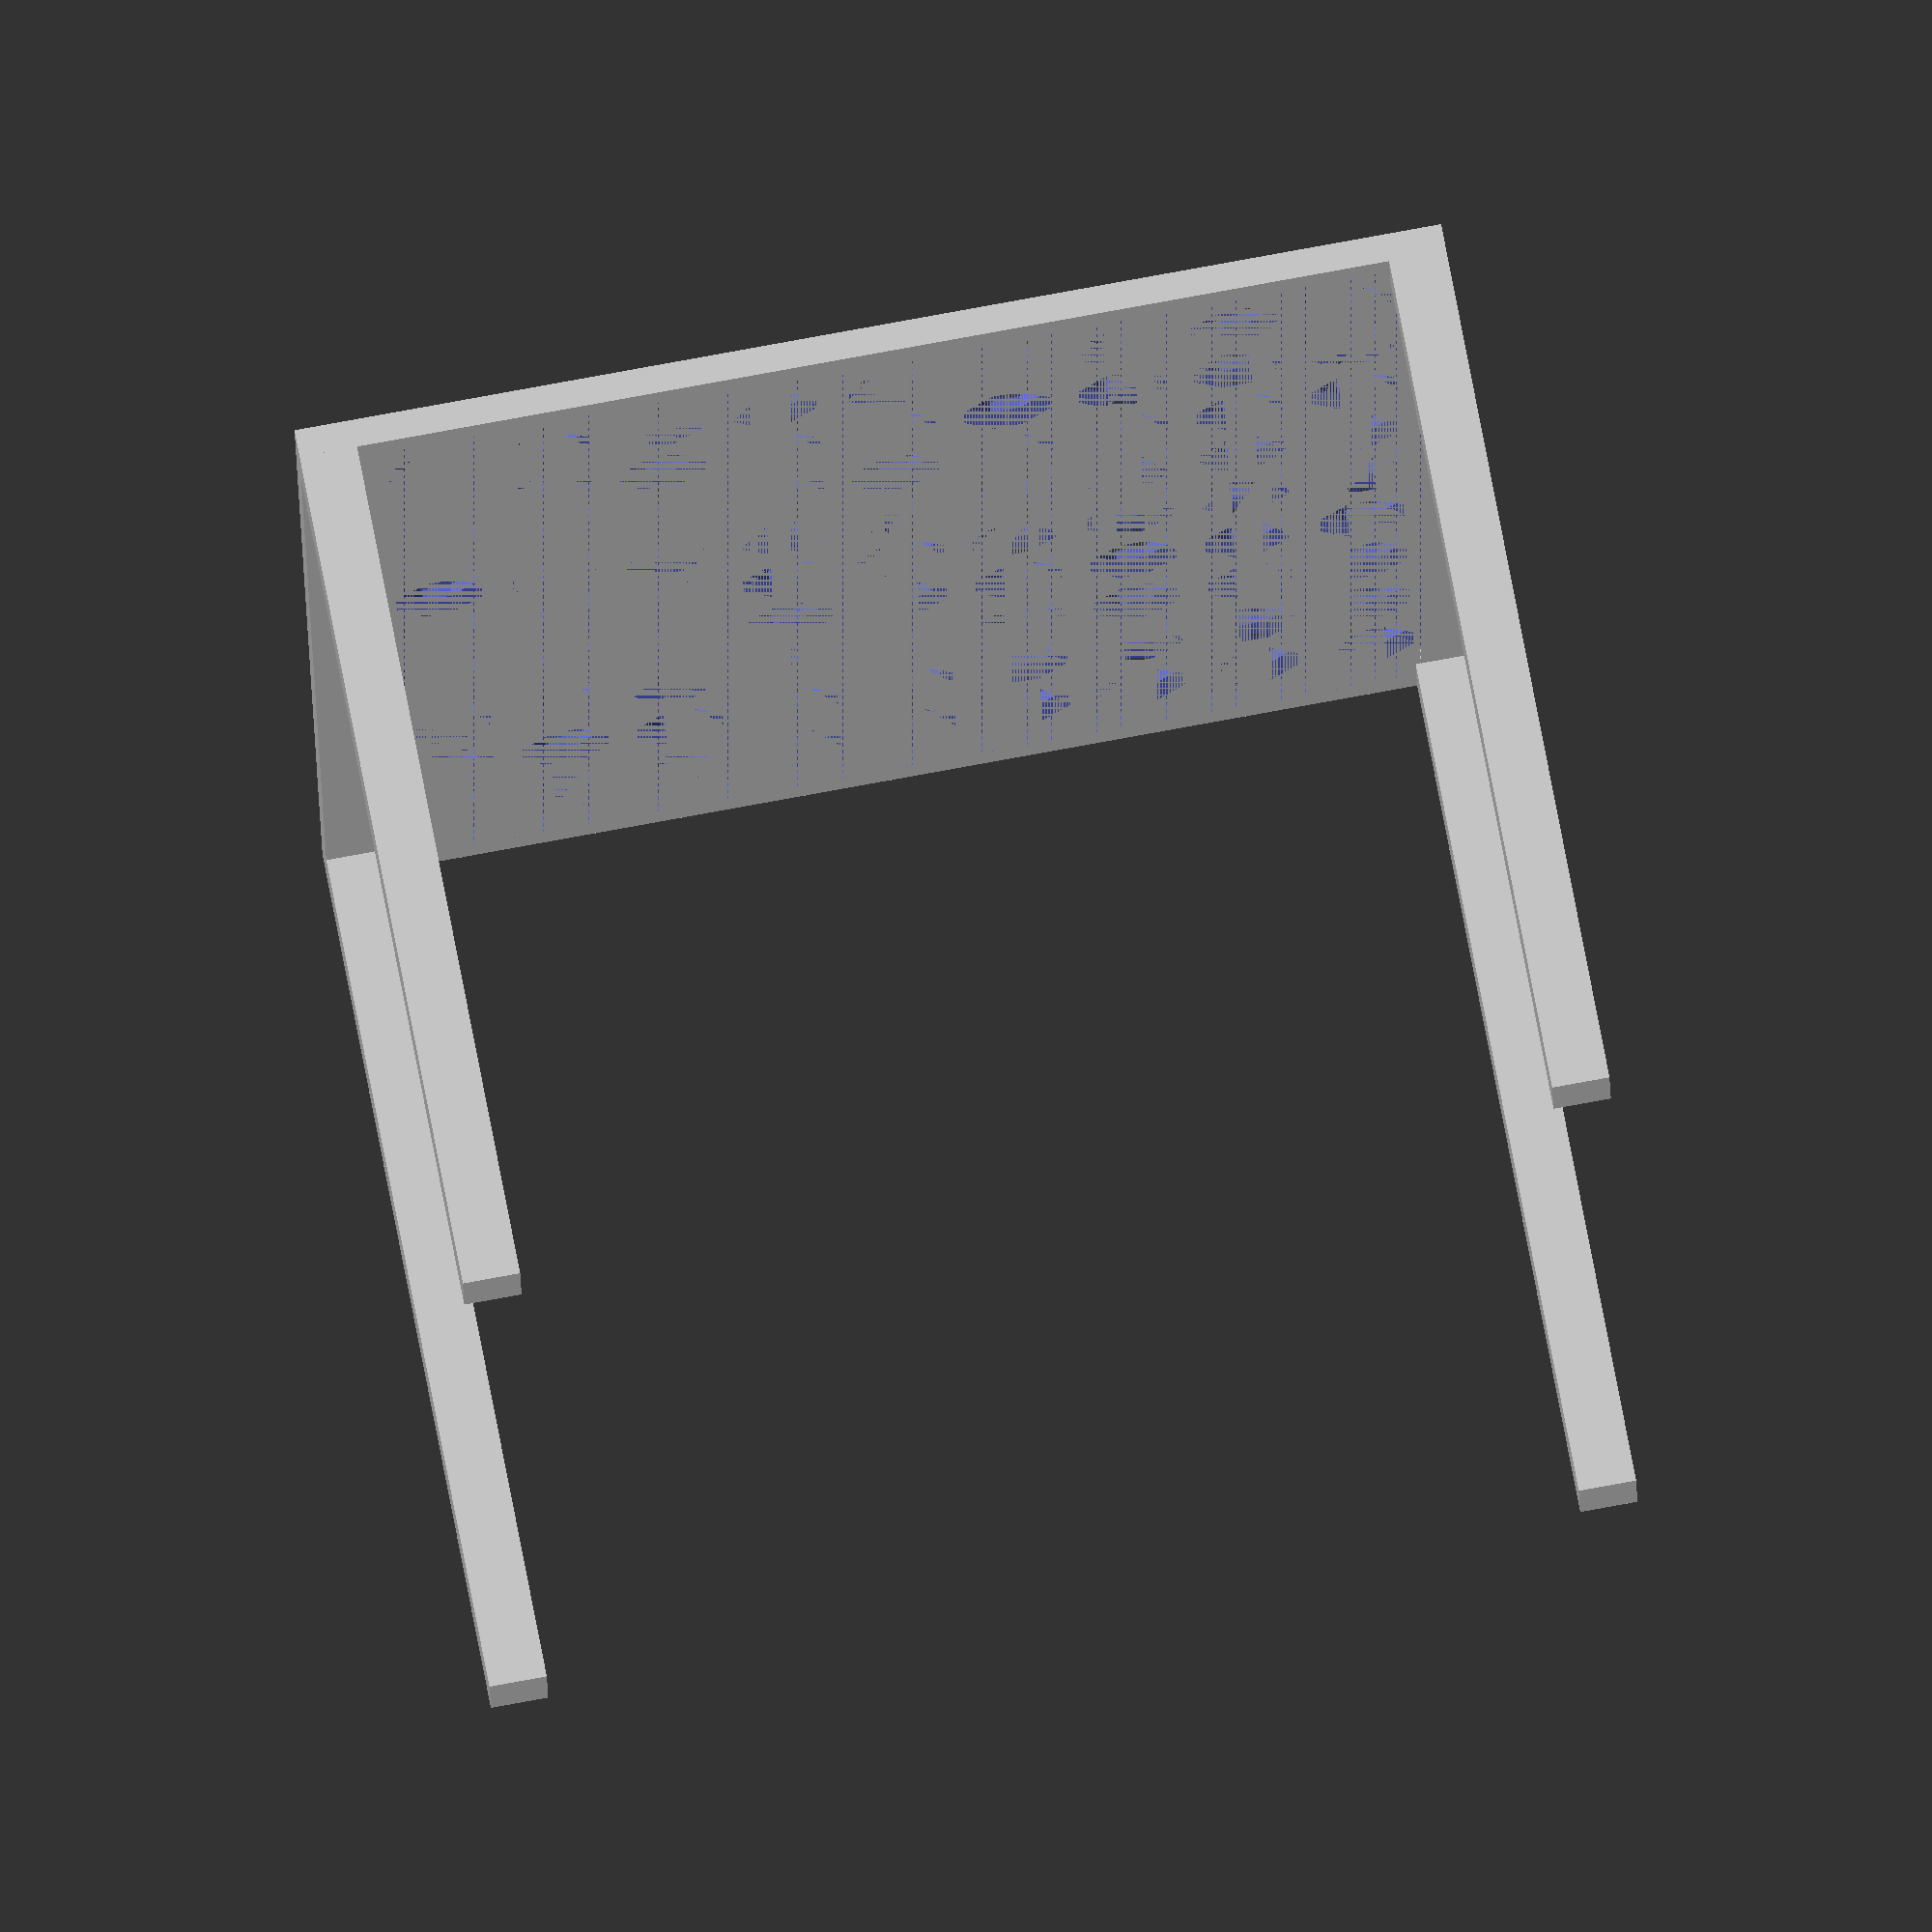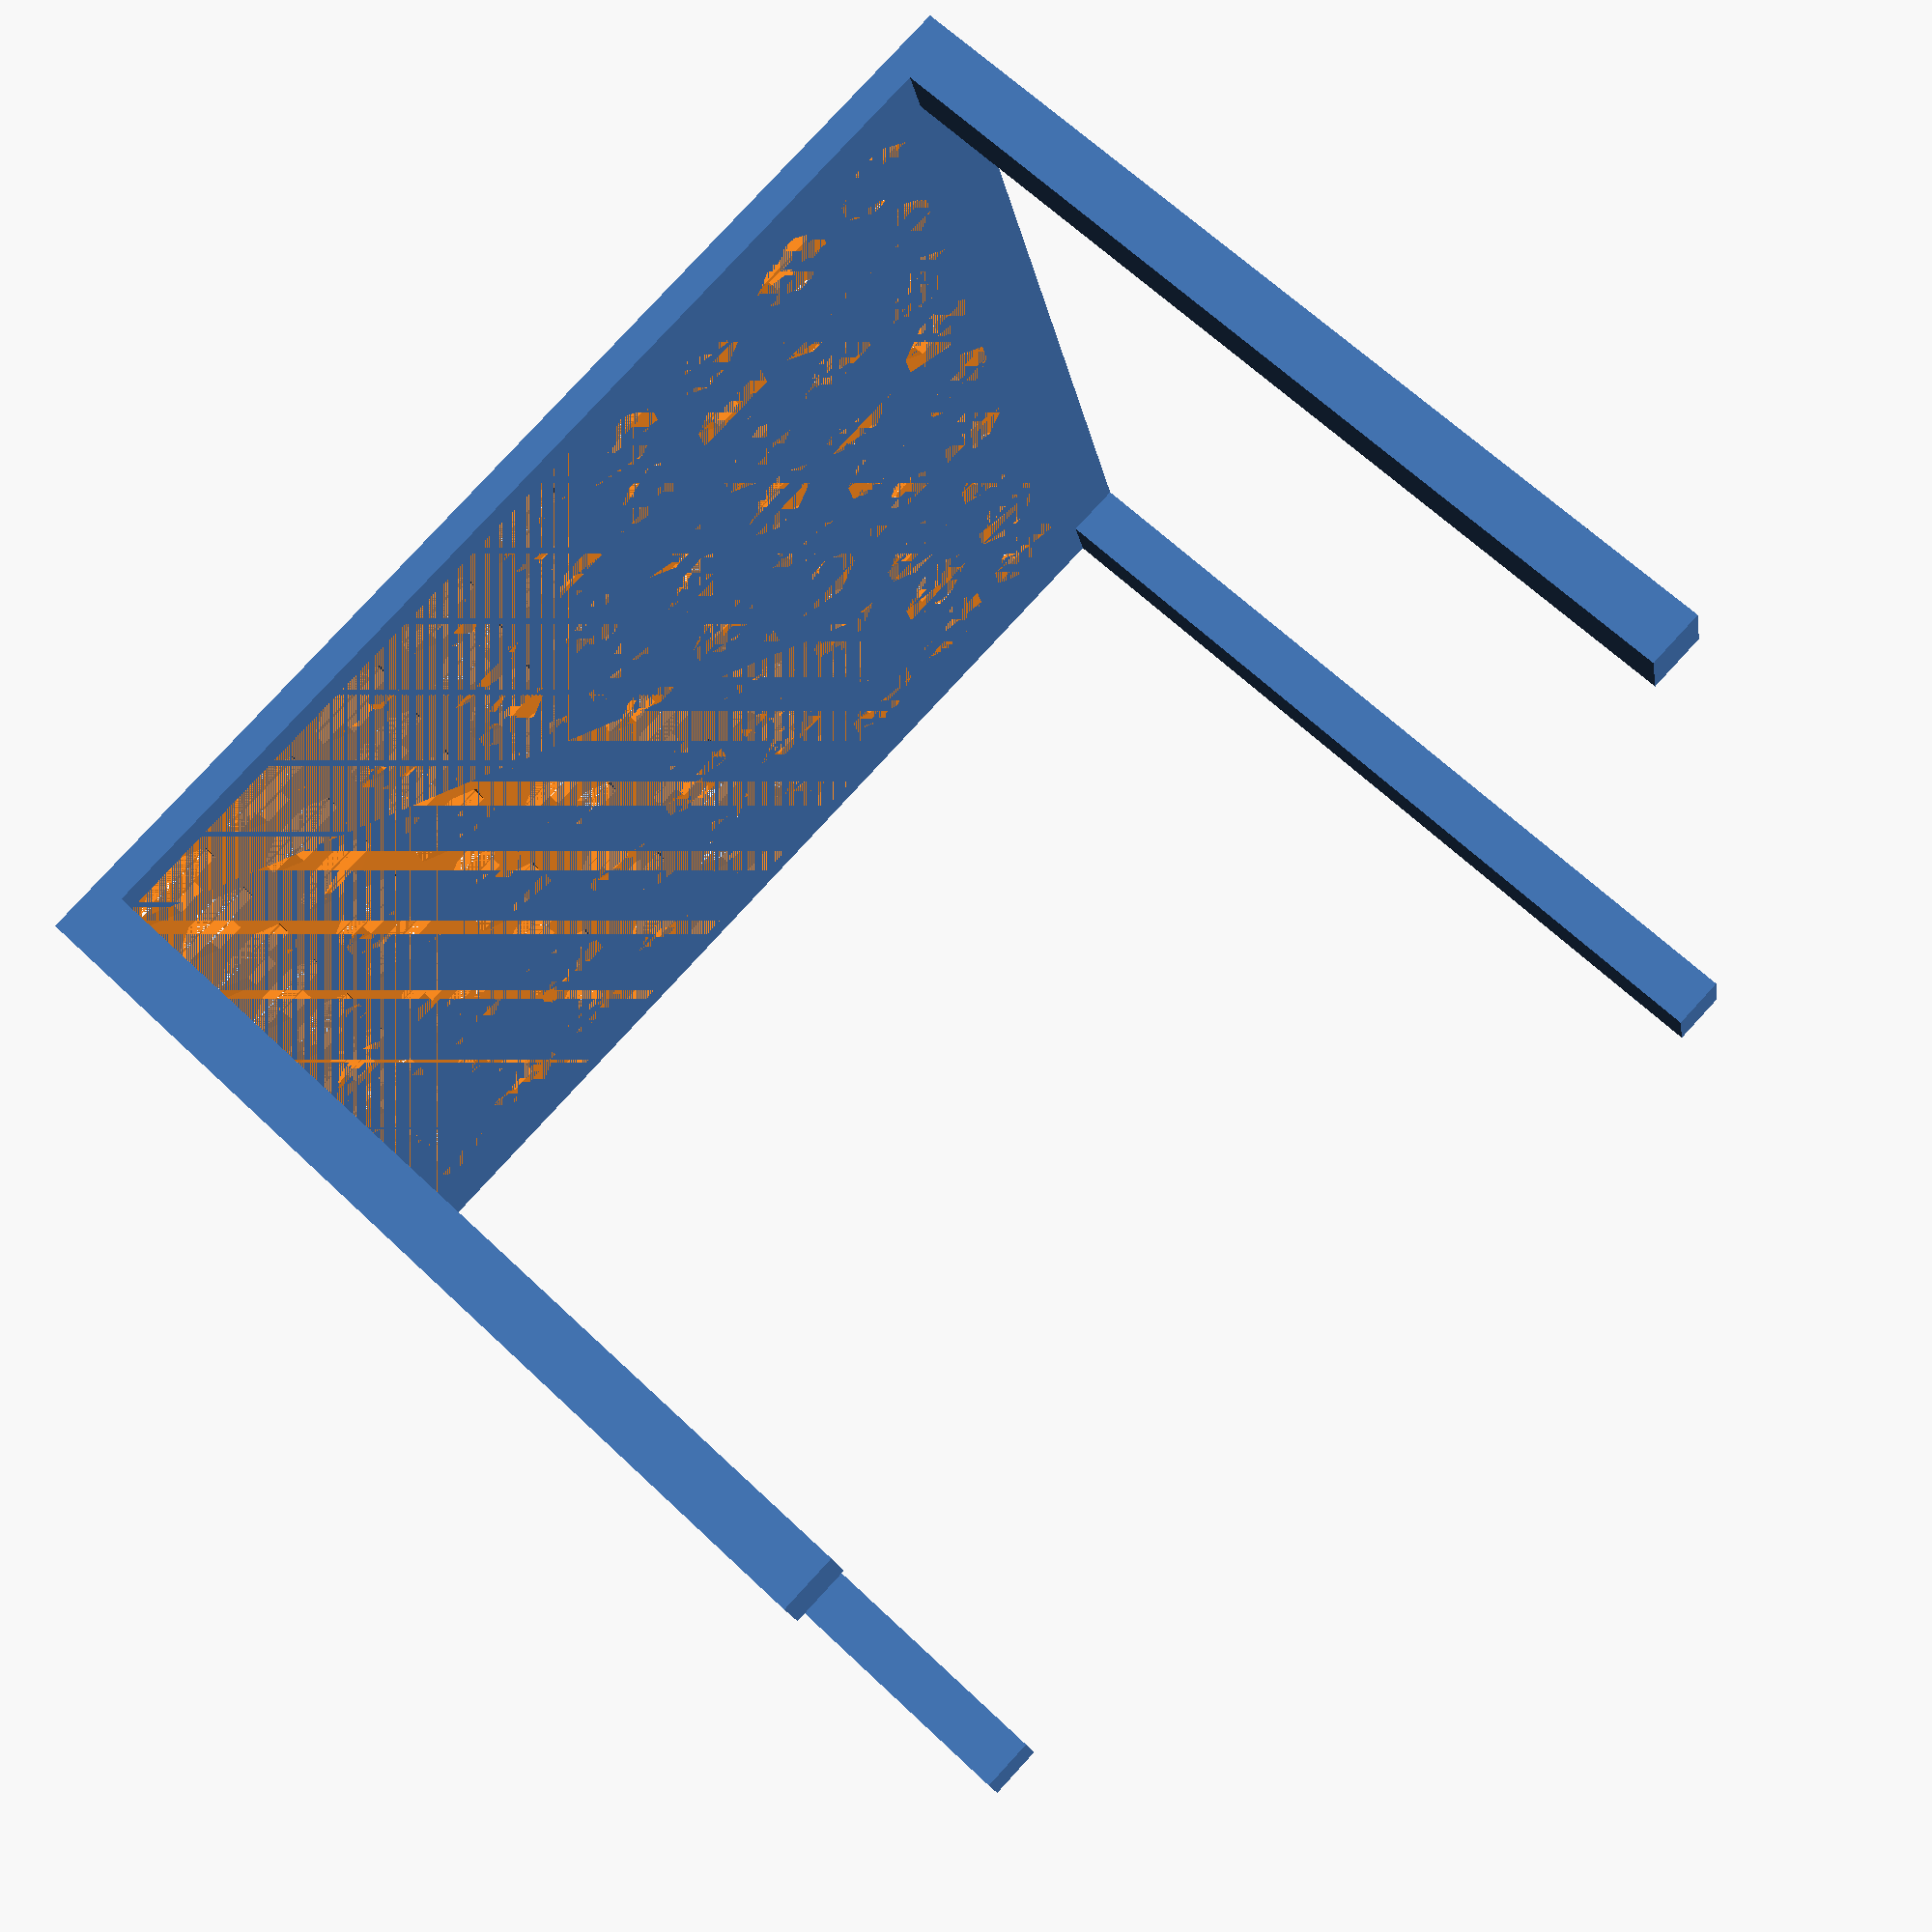
<openscad>
//$fn=360;
cubex=200;
cubey=200;
cubez=5;
difference () {
  cube([cubex,cubey,cubez]);
  translate([5,5,2])
  cube([cubex-10,cubey-10,cubez-2]);  
  for ( x1 = [10,30,50,70,90,110,130,150,170])
        for ( y1 = [10,30,50,70,90,110,130,150,170]) {
            translate([x1,y1,0])
            linear_extrude(height = 5)
            polygon([[5,5],[10,5],[15,10],[10,10],[0,10]]);
            translate([x1,y1+5,0])
            linear_extrude(height = 5)
            polygon([[0,5],[15,5],[15,10],[5,10],[0,10]]);
            translate([x1,y1+5,0])
            linear_extrude(height = 5)
            polygon([[0,10],[5,15],[10,15],[15,10]]);
        }
}
for ( x2 = [0,cubex-10]) {
  for ( y2 = [0,cubey-10]) {
    translate([x2,y2,0])
    cube([10,10,160]);
  }
}
</openscad>
<views>
elev=111.6 azim=268.6 roll=190.4 proj=o view=wireframe
elev=296.9 azim=346.7 roll=314.1 proj=p view=solid
</views>
